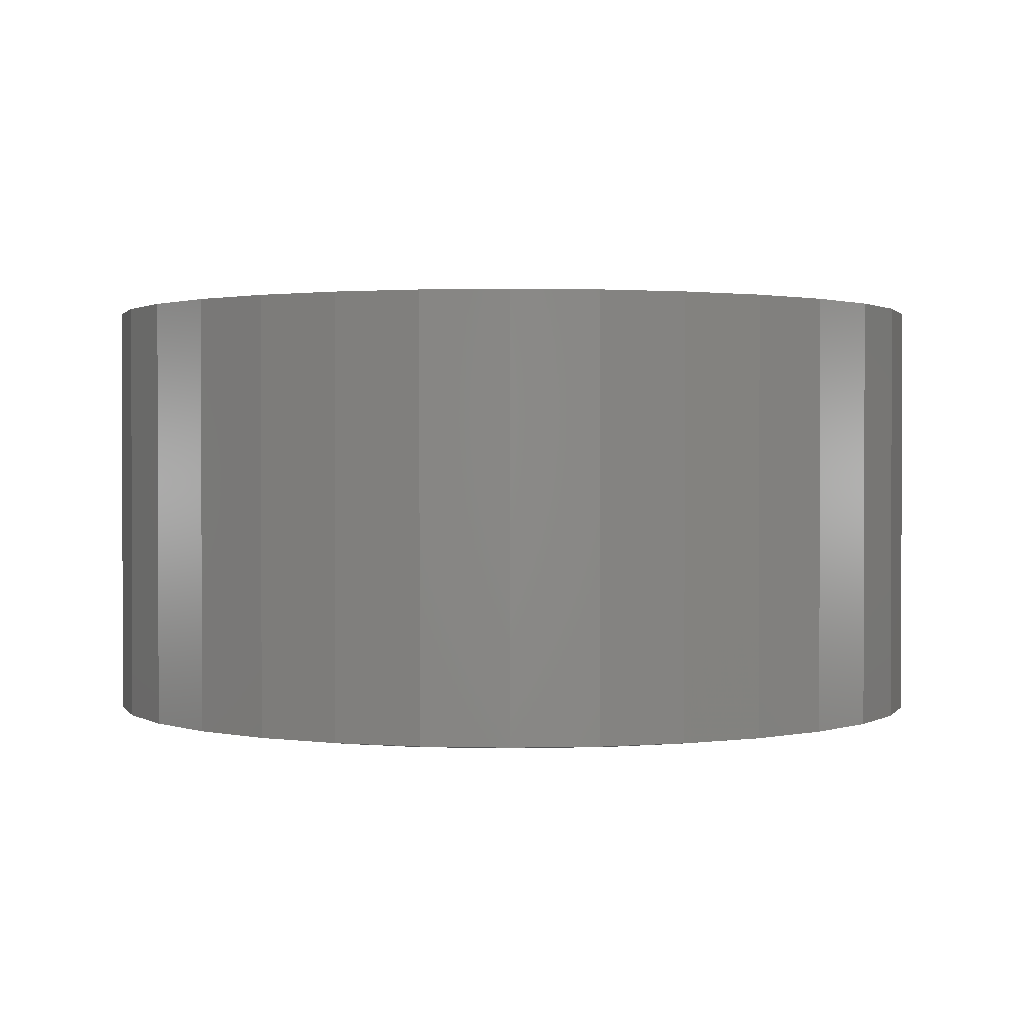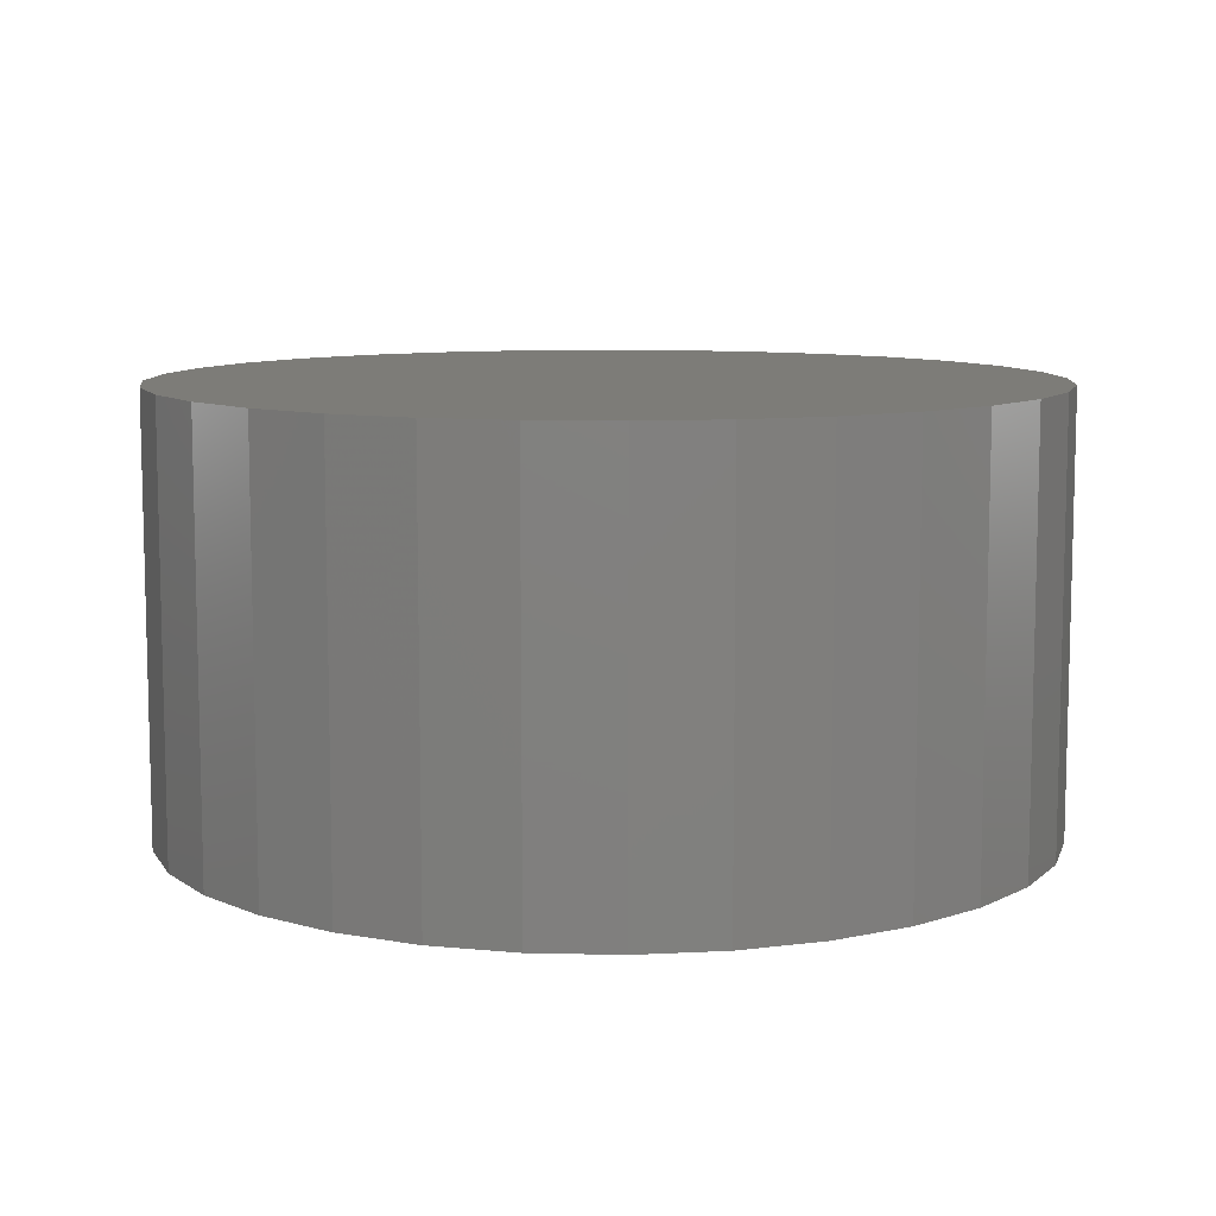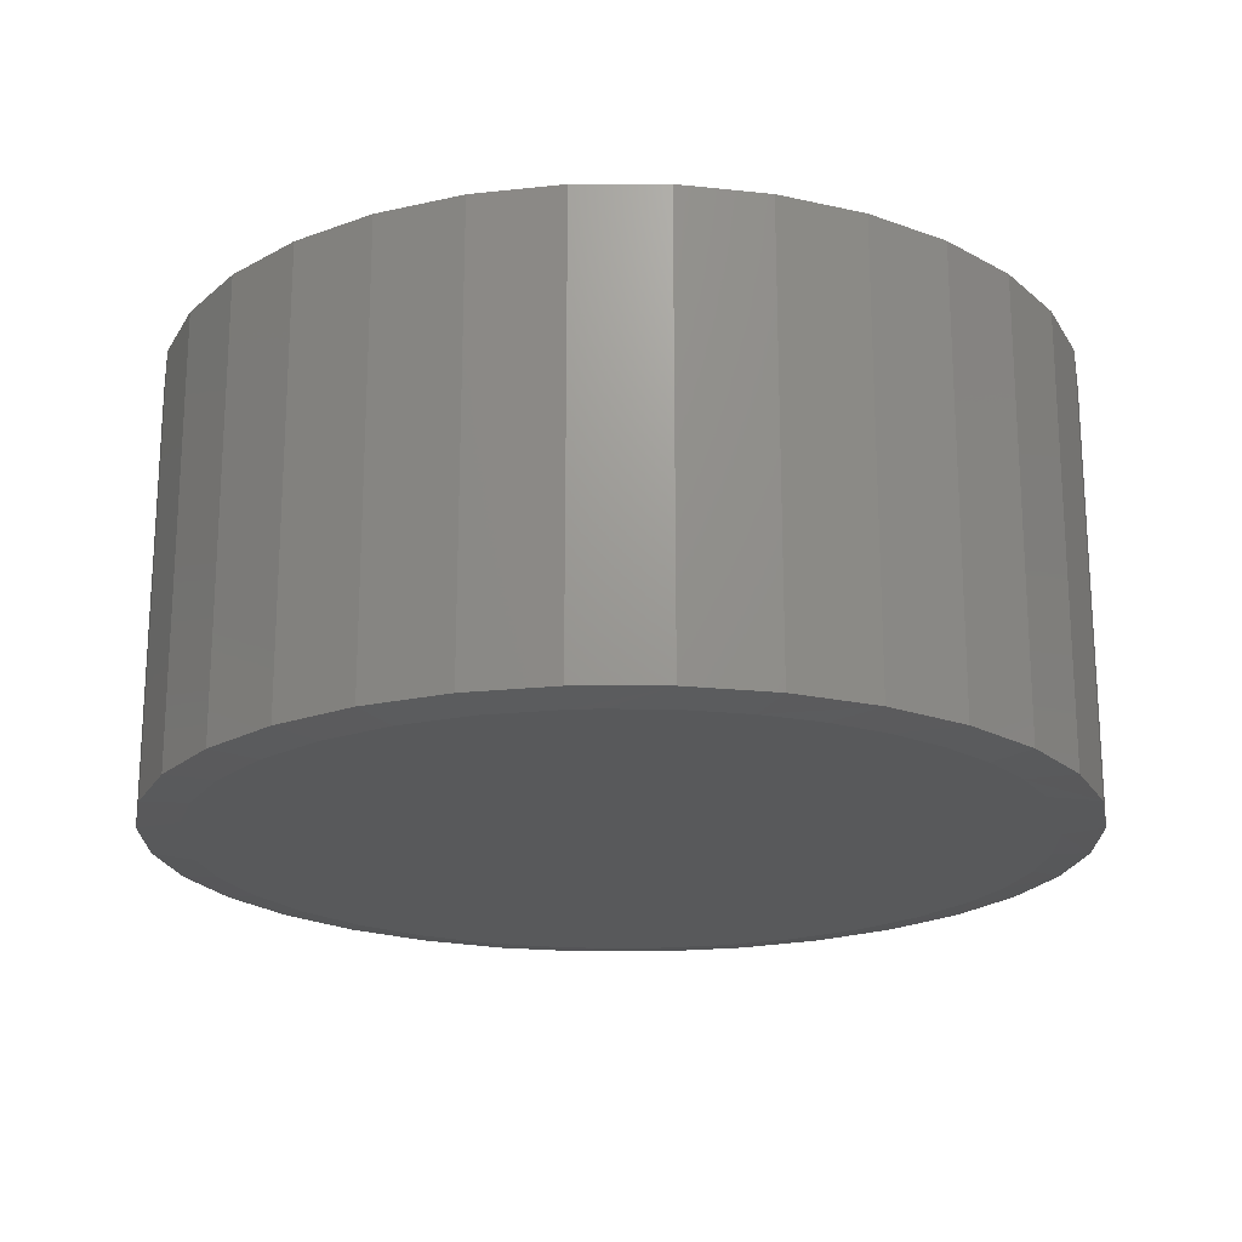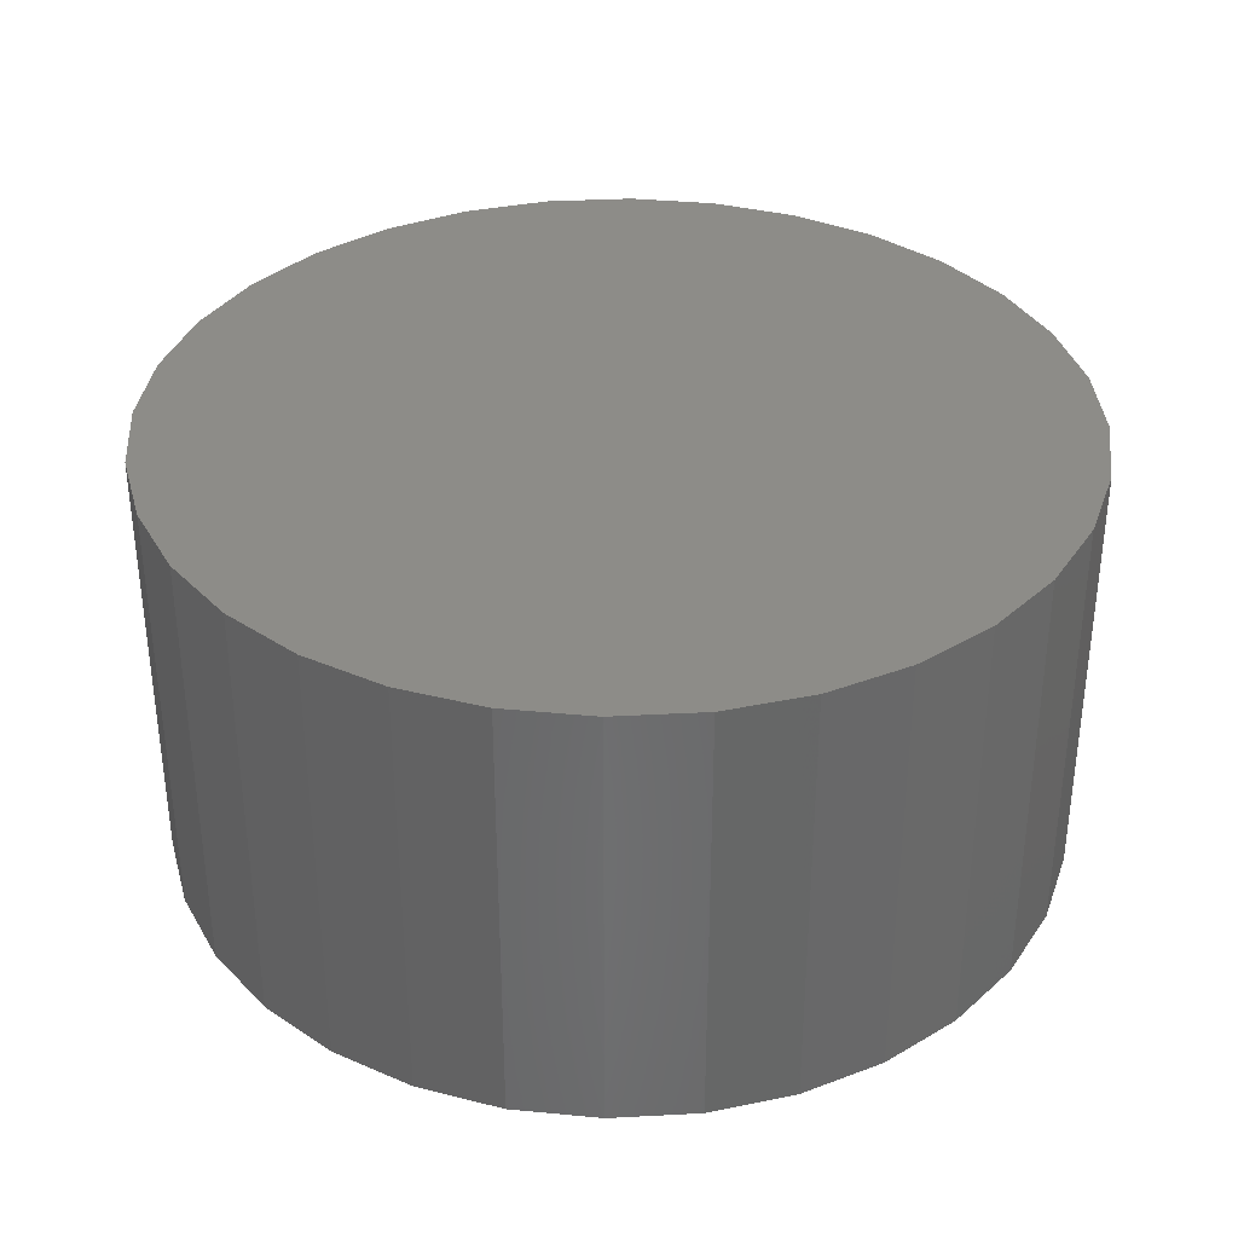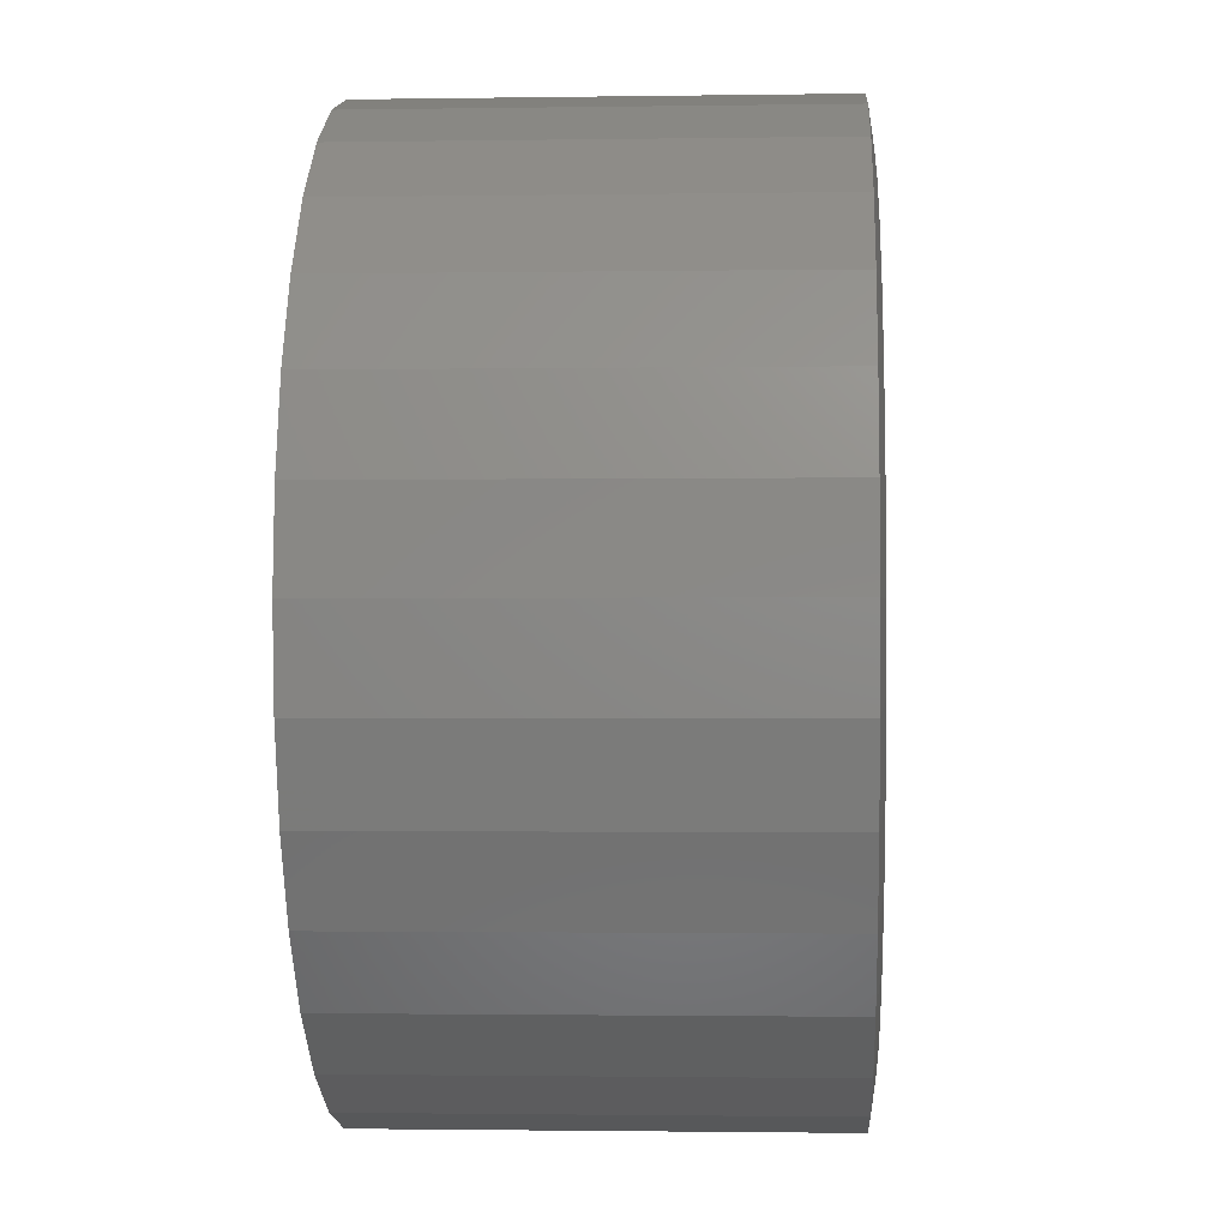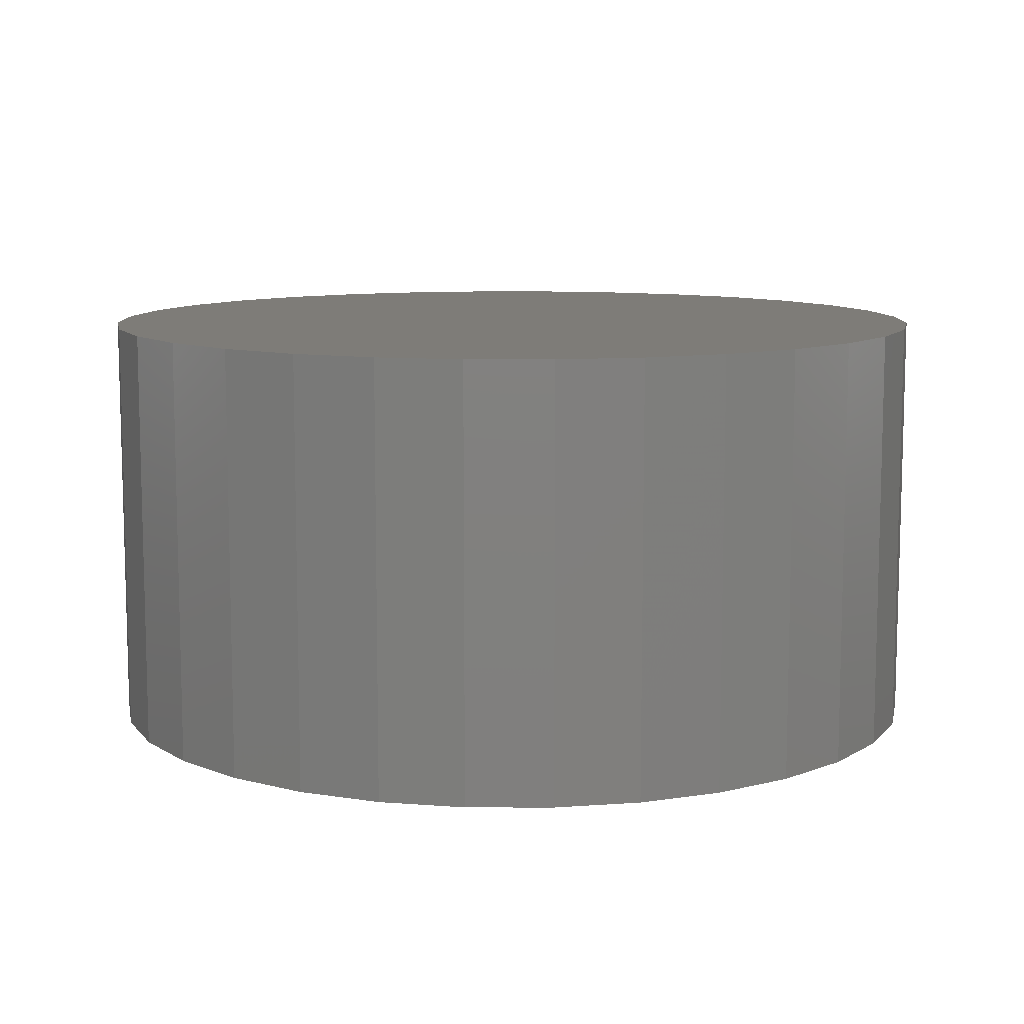
<metadata>
{"format":"stl","ext":"stl","renderer":"f3d","projection":"perspective","resolution":1024,"background":"white","views":[{"elev":1.2,"azim":-157.2,"up":"+Z"},{"elev":9.2,"azim":-13.4,"up":"+Z"},{"elev":-20.3,"azim":-84.3,"up":"+Z"},{"elev":35.4,"azim":69.1,"up":"+Z"},{"elev":-1.5,"azim":93.3,"up":"+Y"},{"elev":9.8,"azim":-140.3,"up":"+Z"}]}
</metadata>
<code>
# stl→obj: 102 verts, 200 faces
v 0.01633 0.5452 0
v 0.1027 0.537 0
v -0.0703 0.5397 0
v -0.5247 -0.1173 0
v -0.5363 -0.03556 0
v 0.5449 -0.09485 0
v -0.5374 3.7e-07 0
v 0.5532 -9.714e-17 0
v -0.5281 0.1004 0
v 0.5462 0.08688 0
v -0.5005 0.1973 0
v 0.5255 0.1715 0
v -0.4556 0.2872 0
v 0.4916 0.2518 0
v -0.3951 0.3674 0
v 0.4453 0.3257 0
v -0.3209 0.4351 0
v 0.3763 0.402 0
v -0.2355 0.488 0
v 0.2942 0.4641 0
v -0.1549 0.5204 0
v 0.2019 0.5096 0
v -0.3022 -0.4485 0
v -0.3647 -0.3982 0
v 0.3336 -0.4374 0
v -0.4191 -0.3392 0
v 0.4099 -0.3684 0
v -0.4654 -0.2708 0
v 0.472 -0.2863 0
v -0.5009 -0.1963 0
v 0.5175 -0.194 0
v 0.007895 -0.5453 0
v -0.07638 -0.5388 0
v 0.09478 -0.5383 0
v -0.1586 -0.5193 0
v 0.1794 -0.5176 0
v -0.233 -0.4892 0
v 0.2597 -0.4837 0
v 0.6079 -1.47e-16 0.007812
v 0.6079 0 0.6016
v 0.5964 -0.1171 0.007812
v 0.5964 -0.1171 0.6016
v 0.5622 -0.2296 0.007812
v 0.5622 -0.2296 0.6016
v 0.5068 -0.3333 0.007812
v 0.5068 -0.3333 0.6016
v 0.4322 -0.4243 0.007812
v 0.4322 -0.4243 0.6016
v 0.3412 -0.4989 0.007812
v 0.3412 -0.4989 0.6016
v 0.2375 -0.5543 0.007812
v 0.2375 -0.5543 0.6016
v 0.1249 -0.5885 0.007812
v 0.1249 -0.5885 0.6016
v 0.007895 -0.6 0.007812
v 0.007895 -0.6 0.6016
v -0.1092 -0.5885 0.007812
v -0.1092 -0.5885 0.6016
v -0.2217 -0.5543 0.007812
v -0.2217 -0.5543 0.6016
v -0.3254 -0.4989 0.007812
v -0.3254 -0.4989 0.6016
v -0.4164 -0.4243 0.007812
v -0.4164 -0.4243 0.6016
v -0.491 -0.3333 0.007812
v -0.491 -0.3333 0.6016
v -0.5464 -0.2296 0.007812
v -0.5464 -0.2296 0.6016
v -0.5806 -0.1171 0.007812
v -0.5806 -0.1171 0.6016
v -0.5921 7.348e-17 0.007812
v -0.5921 7.348e-17 0.6016
v -0.5806 0.1171 0.007812
v -0.5806 0.1171 0.6016
v -0.5464 0.2296 0.007812
v -0.5464 0.2296 0.6016
v -0.491 0.3333 0.007812
v -0.491 0.3333 0.6016
v -0.4164 0.4243 0.007812
v -0.4164 0.4243 0.6016
v -0.3254 0.4989 0.007812
v -0.3254 0.4989 0.6016
v -0.2217 0.5543 0.007812
v -0.2217 0.5543 0.6016
v -0.1092 0.5885 0.007812
v -0.1092 0.5885 0.6016
v 0.007895 0.6 0.007812
v 0.007895 0.6 0.6016
v 0.1249 0.5885 0.007812
v 0.1249 0.5885 0.6016
v 0.2375 0.5543 0.007812
v 0.2375 0.5543 0.6016
v 0.3412 0.4989 0.007812
v 0.3412 0.4989 0.6016
v 0.4322 0.4243 0.007812
v 0.4322 0.4243 0.6016
v 0.5068 0.3333 0.007812
v 0.5068 0.3333 0.6016
v 0.5622 0.2296 0.007812
v 0.5622 0.2296 0.6016
v 0.5964 0.1171 0.007812
v 0.5964 0.1171 0.6016
f 1 2 3
f 4 5 6
f 6 5 7
f 6 7 8
f 8 7 9
f 8 9 10
f 10 9 11
f 10 11 12
f 12 11 13
f 12 13 14
f 14 13 15
f 14 15 16
f 16 15 17
f 16 17 18
f 18 17 19
f 18 19 20
f 20 19 21
f 20 21 22
f 22 21 3
f 22 3 2
f 23 24 25
f 25 24 26
f 25 26 27
f 27 26 28
f 27 28 29
f 29 28 30
f 29 30 31
f 31 30 4
f 31 4 6
f 32 33 34
f 34 33 35
f 34 35 36
f 36 35 37
f 36 37 38
f 38 37 23
f 38 23 25
f 39 40 41
f 41 40 42
f 41 42 43
f 43 42 44
f 43 44 45
f 45 44 46
f 45 46 47
f 47 46 48
f 47 48 49
f 49 48 50
f 49 50 51
f 51 50 52
f 51 52 53
f 53 52 54
f 53 54 55
f 55 54 56
f 55 56 57
f 57 56 58
f 57 58 59
f 59 58 60
f 59 60 61
f 61 60 62
f 61 62 63
f 63 62 64
f 63 64 65
f 65 64 66
f 65 66 67
f 67 66 68
f 67 68 69
f 69 68 70
f 69 70 71
f 71 70 72
f 71 72 73
f 73 72 74
f 73 74 75
f 75 74 76
f 75 76 77
f 77 76 78
f 77 78 79
f 79 78 80
f 79 80 81
f 81 80 82
f 81 82 83
f 83 82 84
f 83 84 85
f 85 84 86
f 85 86 87
f 87 86 88
f 87 88 89
f 89 88 90
f 89 90 91
f 91 90 92
f 91 92 93
f 93 92 94
f 93 94 95
f 95 94 96
f 95 96 97
f 97 96 98
f 97 98 99
f 99 98 100
f 99 100 101
f 101 100 102
f 101 102 39
f 39 102 40
f 14 97 99
f 14 99 12
f 99 101 12
f 21 83 85
f 17 79 81
f 17 81 19
f 81 83 19
f 19 83 21
f 39 8 101
f 101 8 10
f 101 10 12
f 77 13 75
f 75 13 11
f 75 11 73
f 73 11 9
f 73 9 71
f 71 9 7
f 20 93 18
f 18 93 95
f 18 95 16
f 16 95 97
f 16 97 14
f 93 20 91
f 91 20 22
f 91 22 89
f 89 22 2
f 89 2 87
f 87 2 1
f 87 1 85
f 85 1 3
f 85 3 21
f 13 77 15
f 15 77 79
f 15 79 17
f 24 61 63
f 24 63 26
f 63 65 26
f 37 57 59
f 59 61 37
f 37 61 23
f 61 24 23
f 33 57 35
f 57 37 35
f 36 51 53
f 49 51 38
f 38 51 36
f 71 7 69
f 69 7 5
f 69 5 4
f 8 39 6
f 6 39 41
f 6 41 31
f 31 41 43
f 31 43 29
f 29 43 45
f 69 4 67
f 67 4 30
f 67 30 65
f 65 30 28
f 65 28 26
f 57 33 55
f 55 33 32
f 55 32 53
f 53 32 34
f 53 34 36
f 29 45 27
f 27 45 47
f 27 47 25
f 25 47 49
f 25 49 38
f 86 90 88
f 90 86 92
f 92 86 84
f 92 84 94
f 94 84 82
f 94 82 96
f 96 82 80
f 96 80 98
f 98 80 78
f 98 78 100
f 100 78 76
f 100 76 102
f 102 76 74
f 102 74 40
f 40 74 72
f 40 72 42
f 42 72 70
f 42 70 44
f 44 70 68
f 44 68 46
f 46 68 66
f 46 66 48
f 48 66 64
f 48 64 50
f 50 64 62
f 50 62 52
f 52 62 60
f 52 60 54
f 54 60 58
f 54 58 56

</code>
